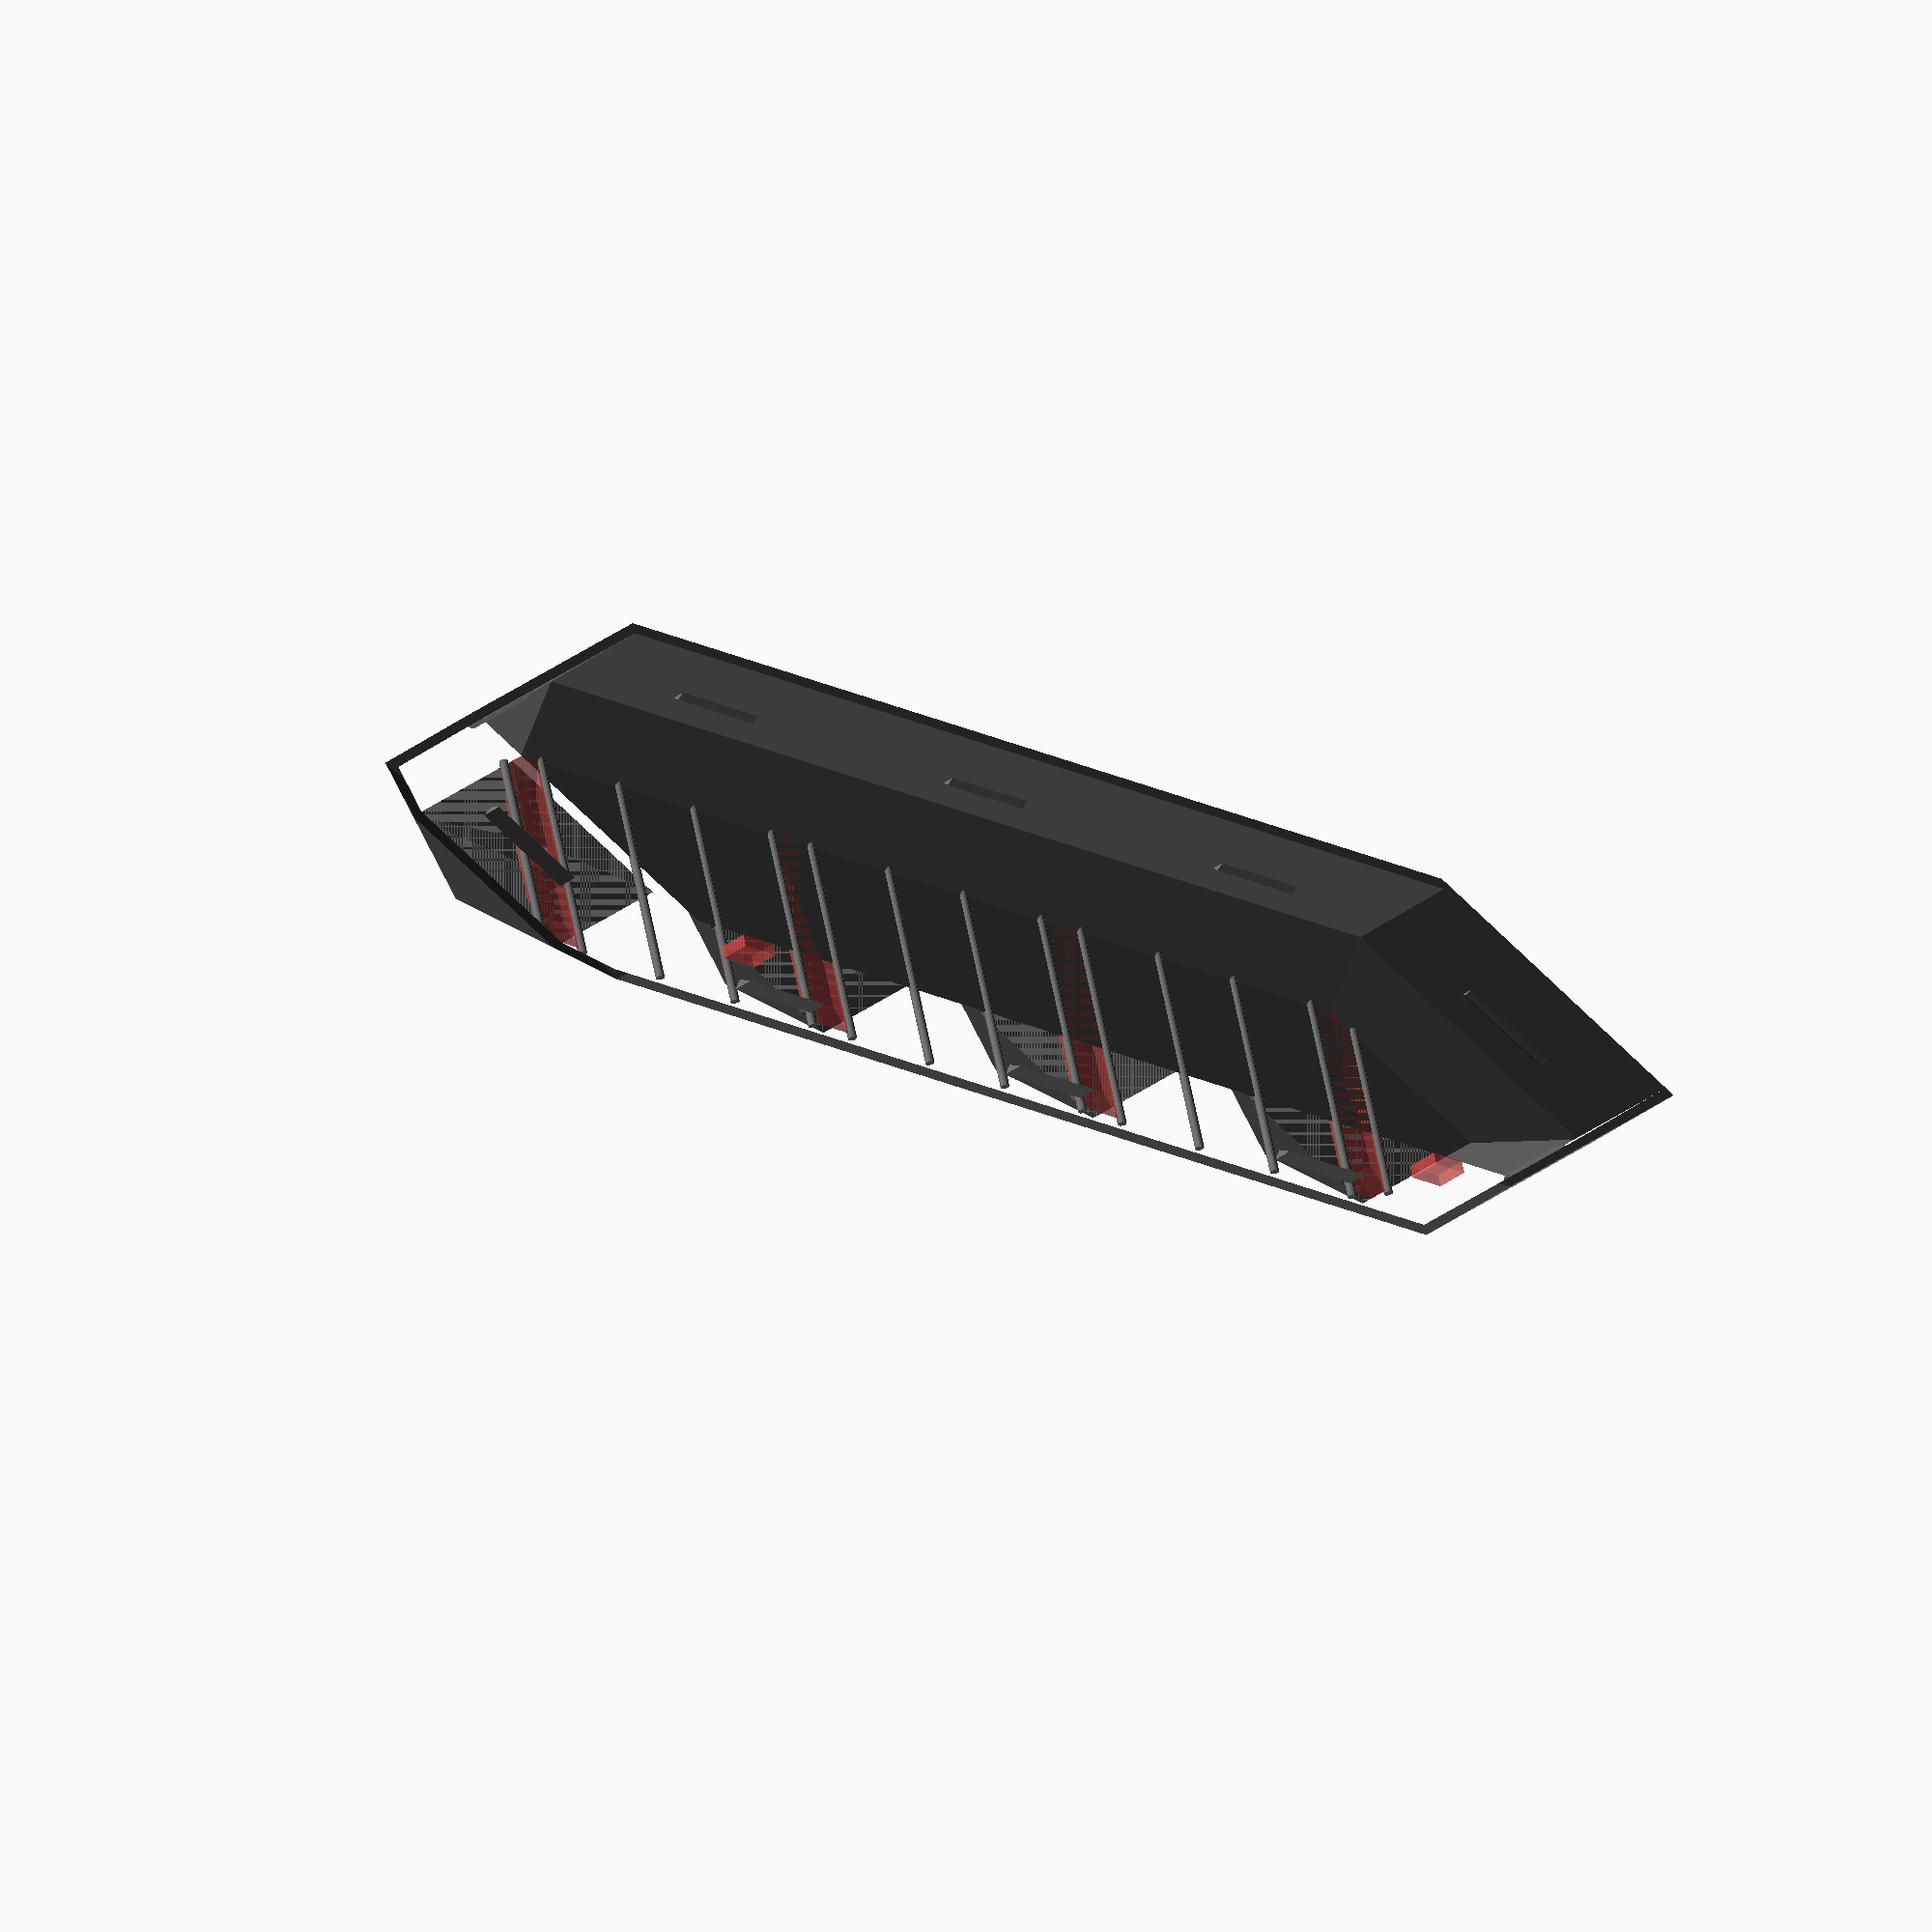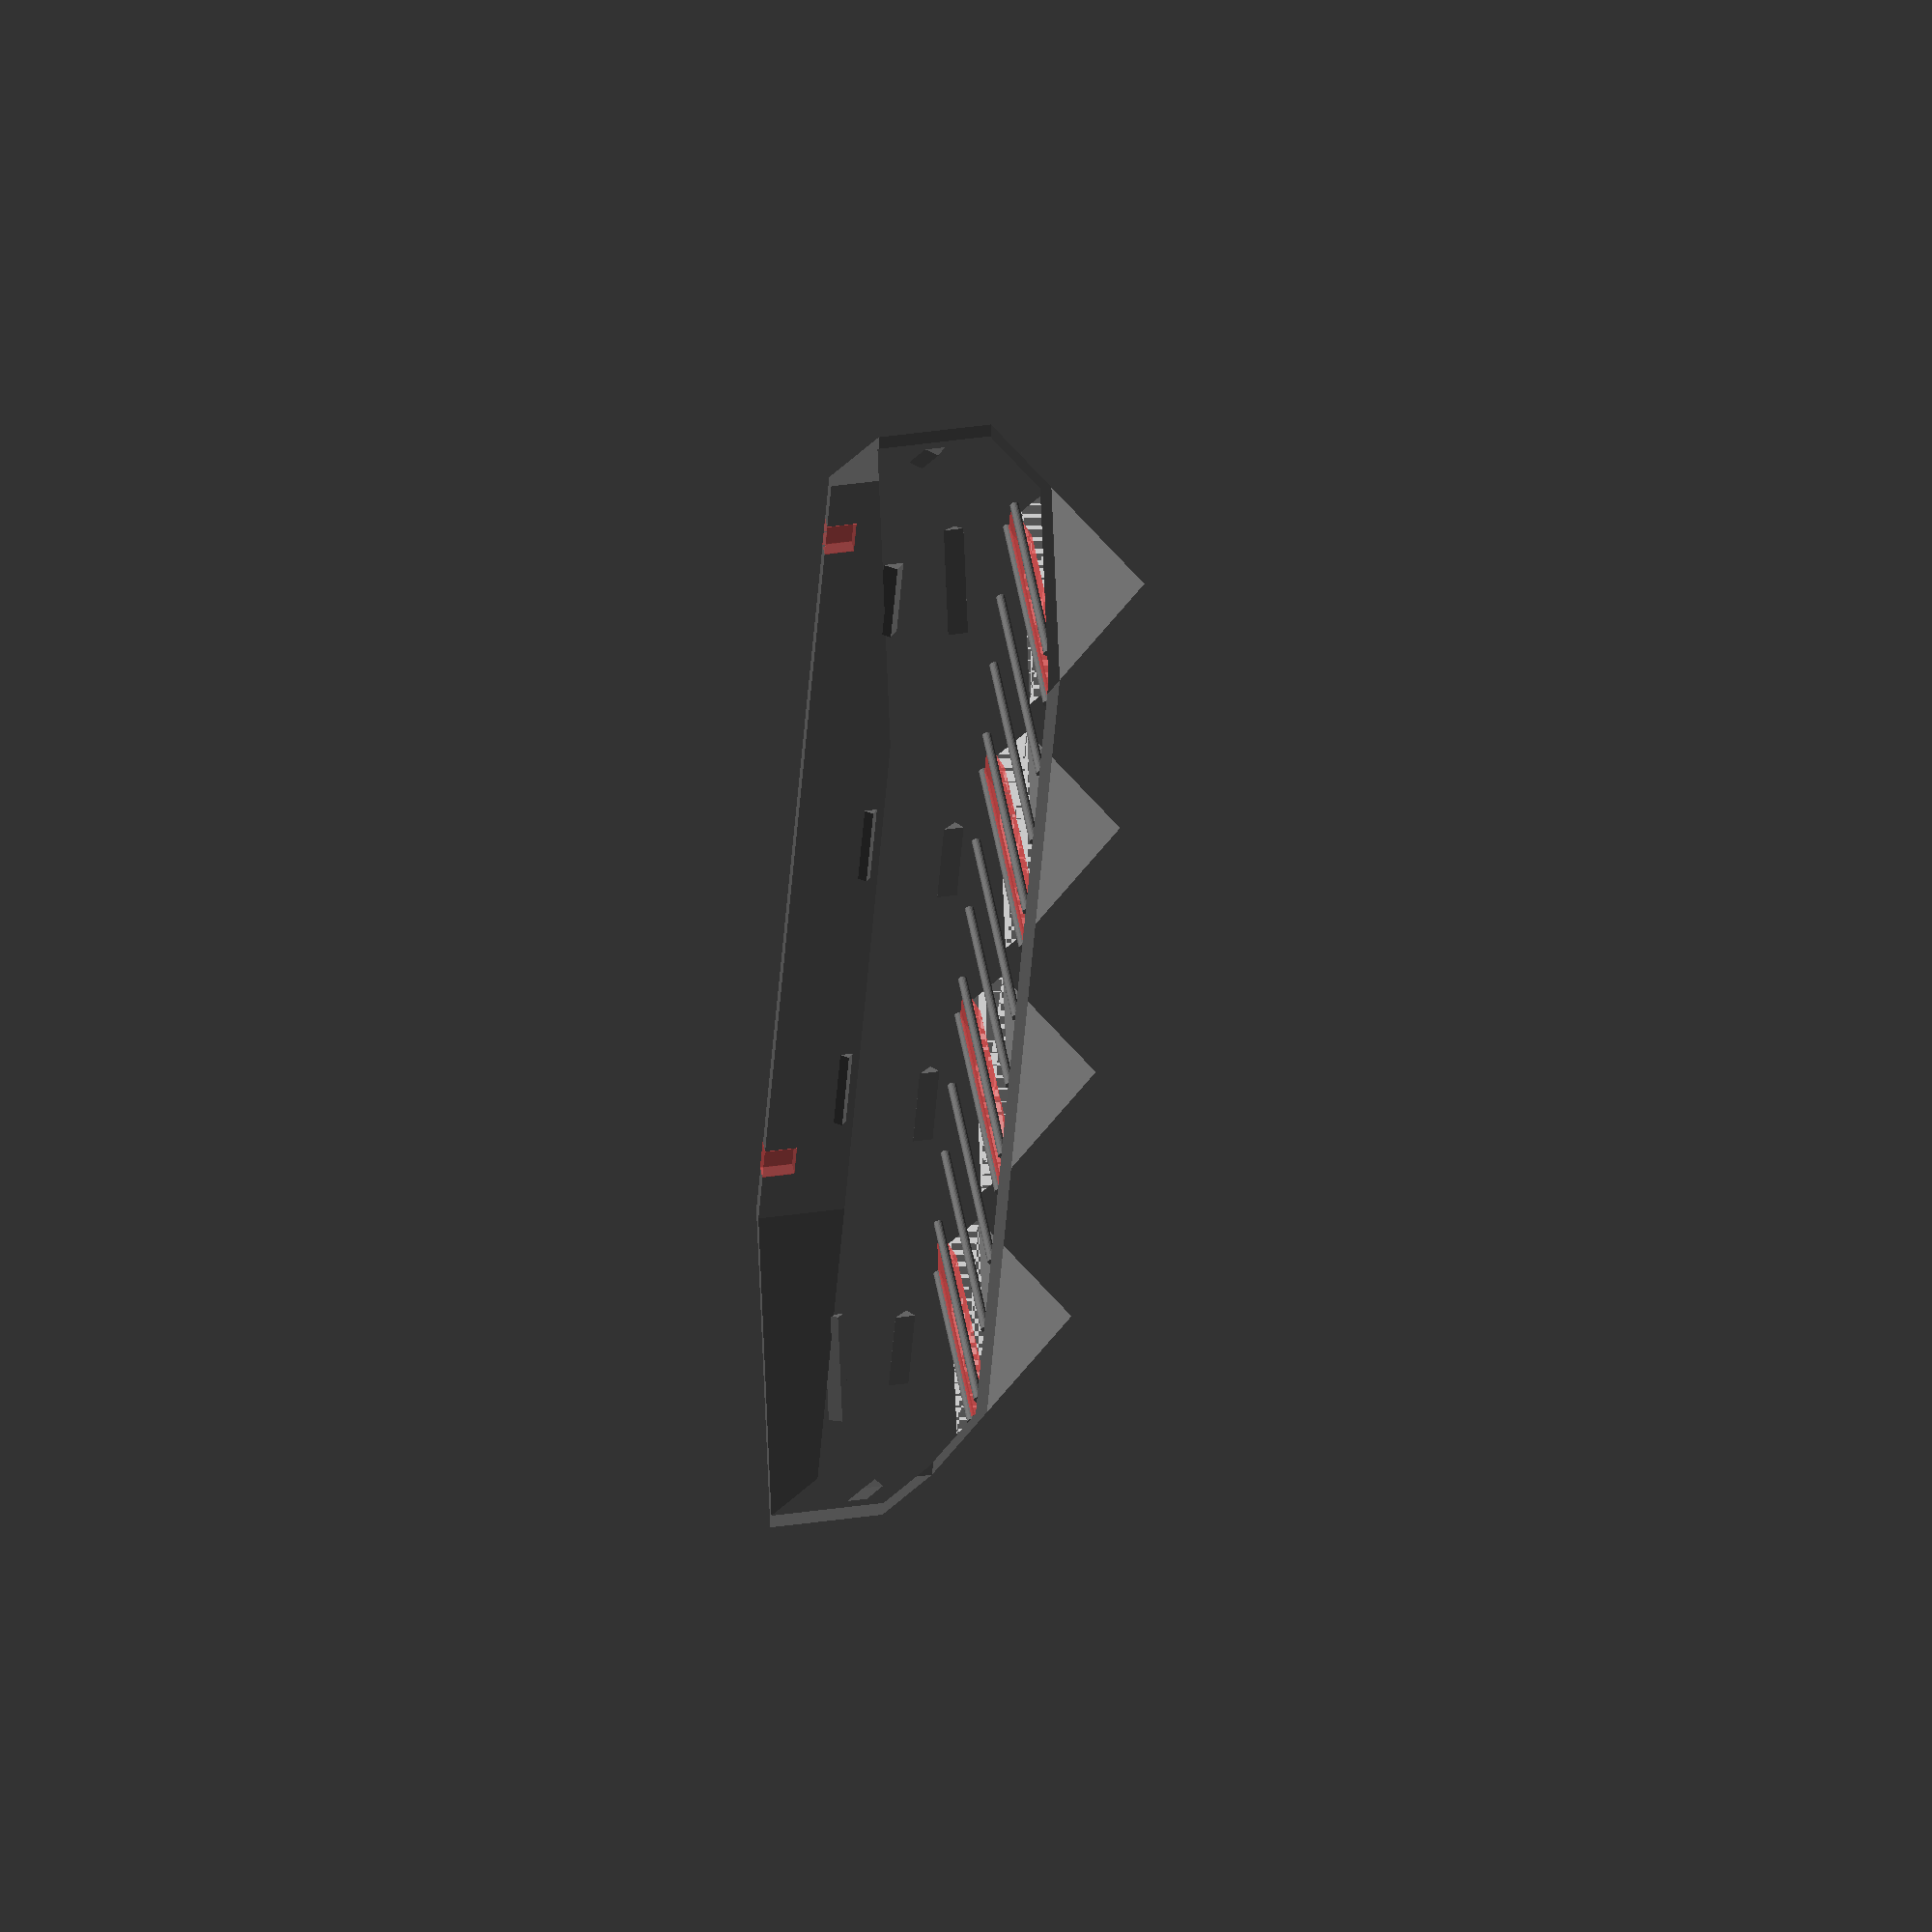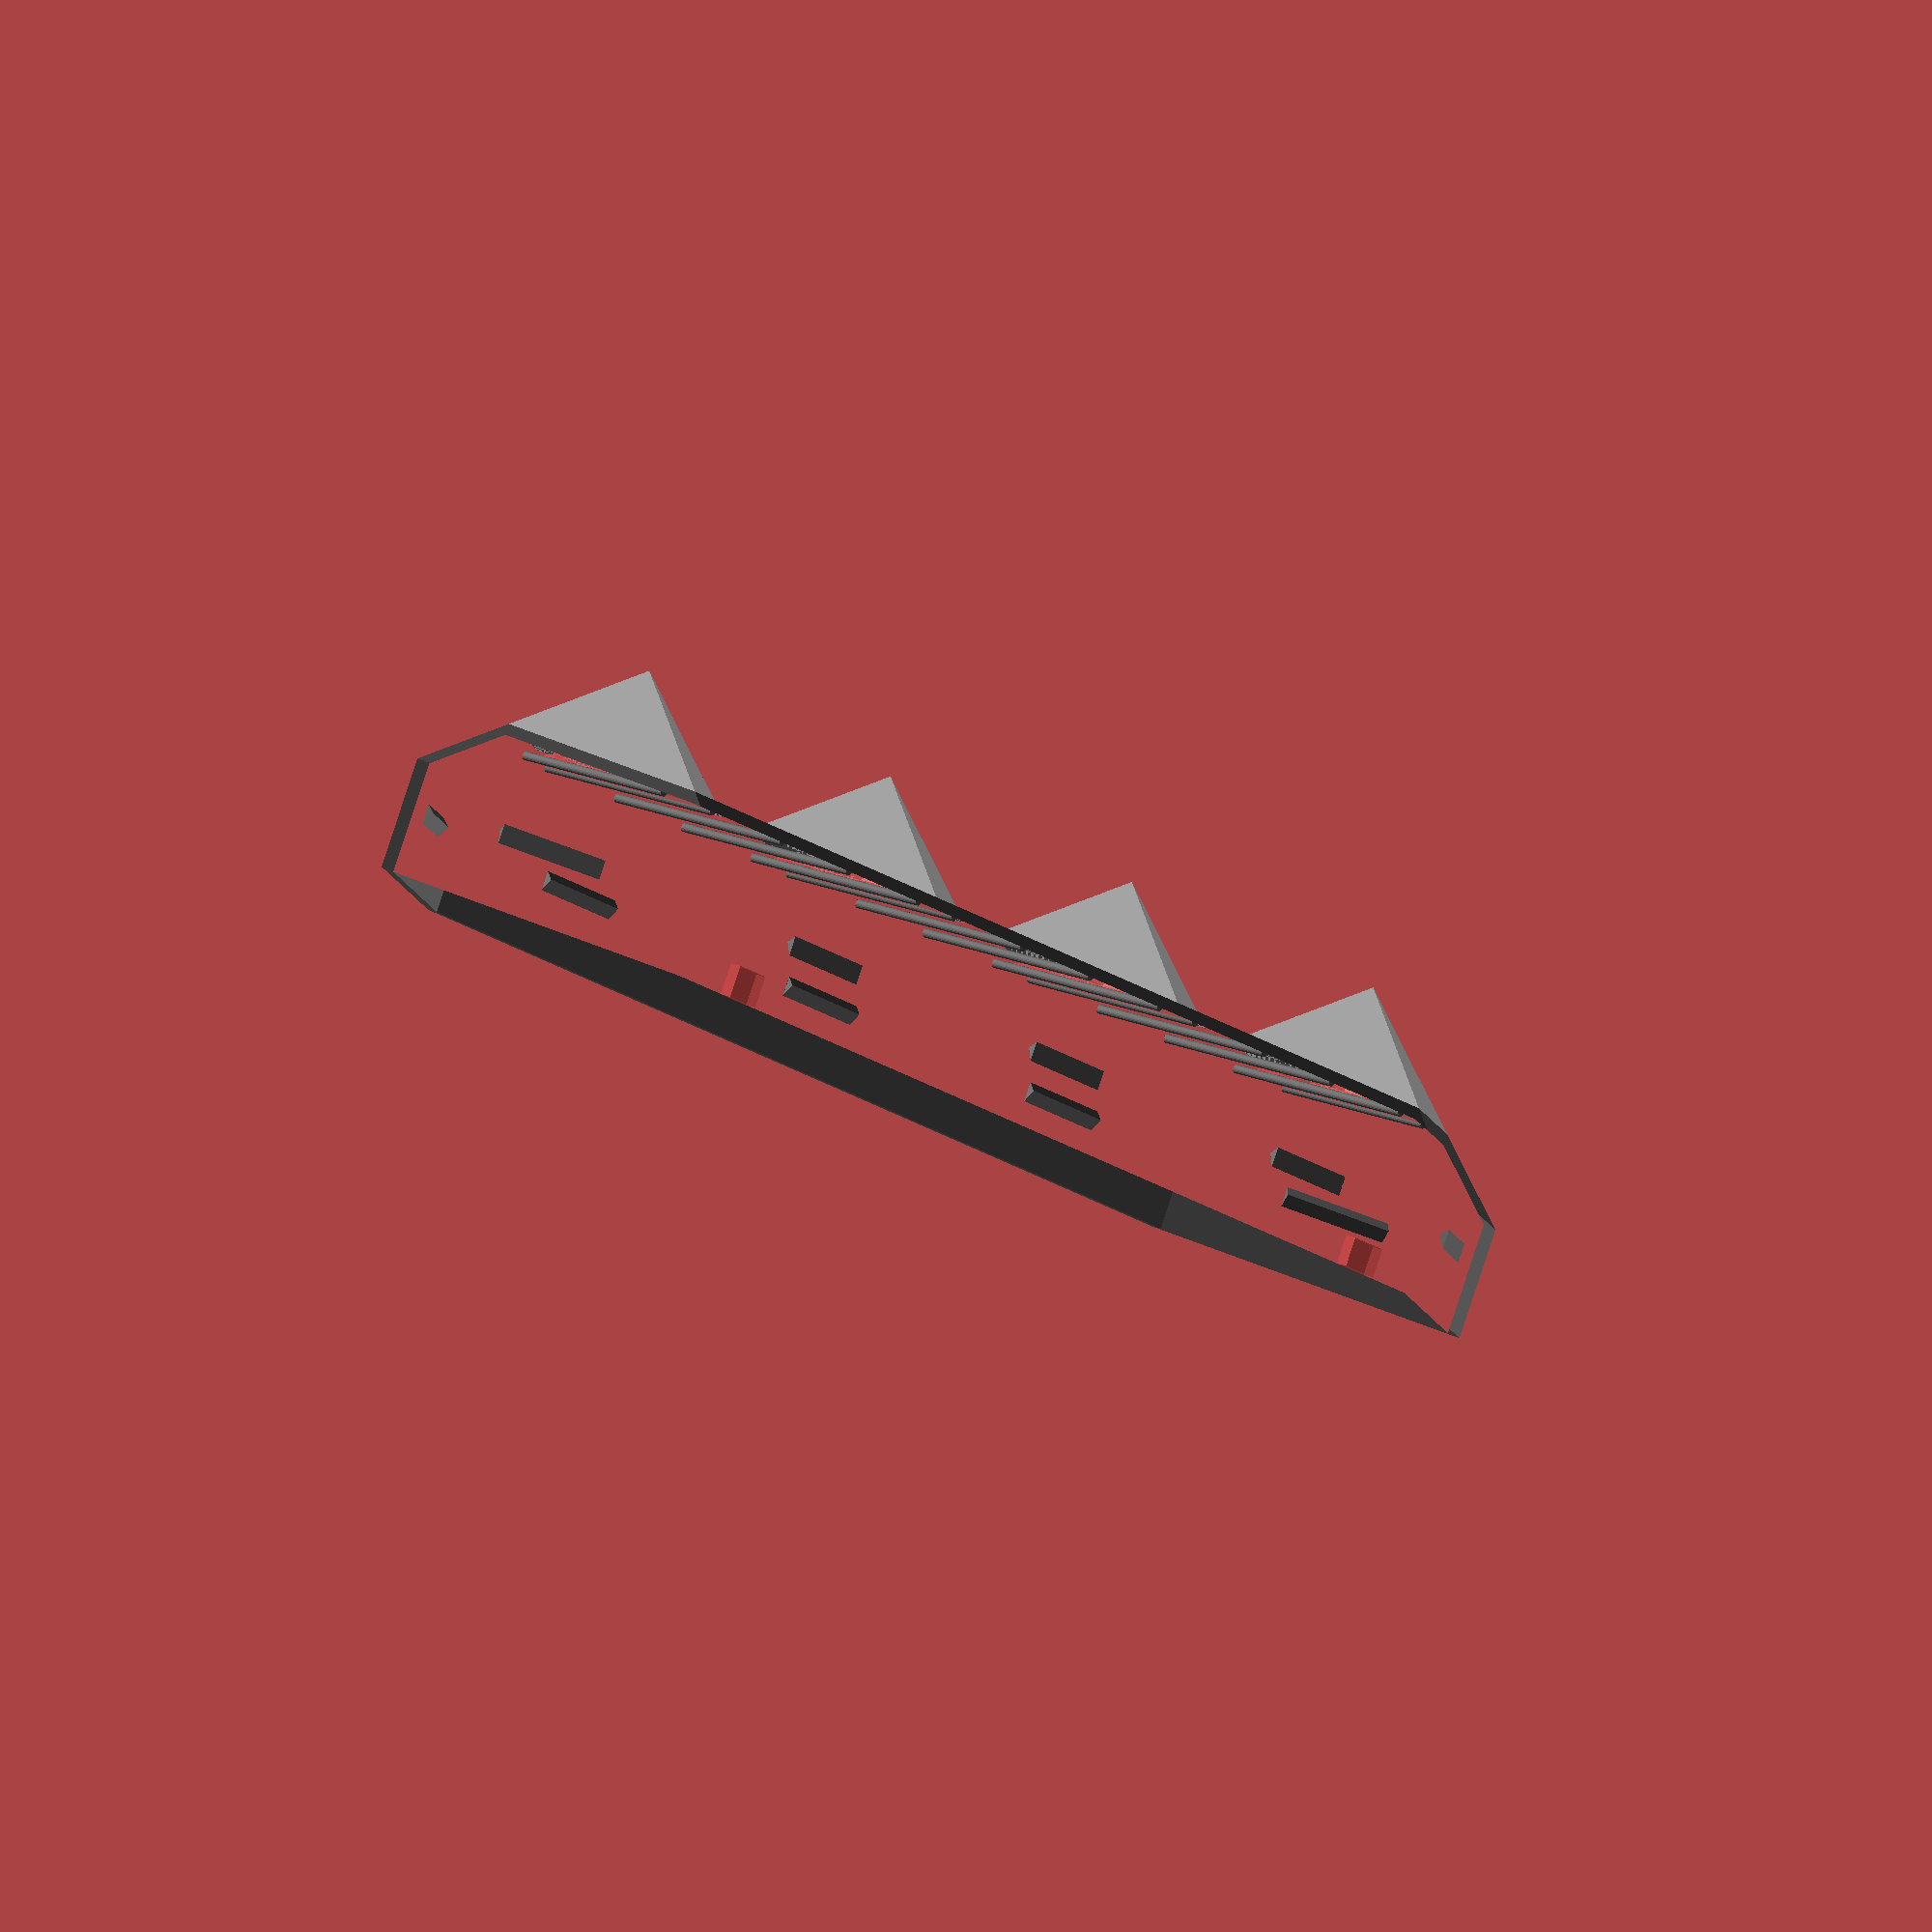
<openscad>
s3 = sqrt(3);
s2 = sqrt(2);

studwidth = 64;
studheight = studwidth/s3/2;
holesize = 8;
holeheight = 8;
holetop = 11;
bottom = 1;
thickness = 1.3;
numstuds = 4;
studspace = 8;
sideheight = 12;
boxheight = 20;
boxthick = 2;
edge = 0;

for (i = [0:numstuds-1]) {
    color("white")
    translate([(i-(numstuds-1)/2)*(studwidth+studspace),0,0])
    lightstud();
}
color("DimGray")
lightbox();
*color("Gray") translate([0,0,-boxheight-sideheight]) lightbottom();

*color("Teal") translate([0,1,-boxheight-sideheight+boxthick+1]) rotate([180,0,-90]) batteryholder();

*rotate([0,0,40]) mirror([0,0,1]) lightbox();
*lightstud();
*rotate([0,0,40]) lightbottom();


module clip() {
    cw = 6/2;
    ch = bottom+boxthick;
    linear_extrude(height=1) polygon([
        [-cw-1,-2],[-cw-2,-1],[-cw-2,0],
        [-cw,0],[-cw,ch],[-cw-1.5,ch+1.5],[-cw+0.5,ch+3.5],
        [-cw+2,ch+2],[-cw+2,0],
        [cw-2,0],[cw-2,ch+2],
        [cw-0.5,ch+3.5],[cw+1.5,ch+1.5],[cw,ch],[cw,0],
        [cw+2,0],[cw+2,-1],[cw+1,-2]
    ]);
}

module lightbox() {
    ol = boxthick-1;
    xs2 = (studwidth*(numstuds-1) + studspace*(numstuds-1))/2;
    xs1 = xs2 + studwidth/2 + s3*edge;
    ys = studheight + edge;
    h = sideheight;
    h2 = h + boxheight+2;
    xb1 = xs1 + h*s3;
    xb2 = xs2;
    yb = ys + h;
    
    xo1 = xb1 - ol*s3;
    xo2 = xb2;
    yo = yb - ol;
    
    ho = h2 - boxthick;
    xi1 = xb1 - boxthick*s3;
    xi2 = xb2;
    yi = yb - boxthick;
    hi = boxthick;
    
    sxs = studwidth/2-0.4*s3;
    sys = studwidth/s3/2-0.4;
    
    gw = 9/2;
    
    difference() {
        polyhedron(
            points = concat(
                hexbox(xs1,xs2,ys,0),
                hexbox(xb1,xb2,yb,-h),
                hexbox(xb1,xb2,yb,-ho),
                hexbox(xo1,xo2,yo,-ho),
                hexbox(xo1,xo2,yo,-ho),
                hexbox(xi1,xi2,yi,-ho),
                hexbox(xi1,xi2,yi,-h),
                hexbox(xs1,xs2,ys,-hi)
            ),
            faces = concat(
                [[for(i=[0:5]) i]],
                nquads(6,0),
                nquads(6,6),
                nquads(6,12),
                nquads(6,18),
                nquads(6,24),
                nquads(6,30),
                nquads(6,36),
                [[for(i=[5:-1:0]) i+42]]
            )
        );

        ys2 = ys-hi*3;
        #for (i = [1:numstuds-2]) {
            translate([(i-(numstuds-1)/2)*(studwidth+studspace),0,0]) 
            polyhedron(
                points = [
                [-gw,ys2,0],[gw,ys2,0],[gw,-ys2,0],[-gw,-ys2,0],
                [-gw,ys,-hi],[gw,ys,-hi],[gw,-ys,-hi],[-gw,-ys,-hi]],
                faces = [
                [0,1,2,3],
                [1,0,4,5],[2,1,5,6],[3,2,6,7],[0,3,7,4],
                [7,6,5,4]
                ]
            );
        }
        ysa = ys - gw/s3;
        ys2a = ys2 - gw/s3;
        #for (i = [-1:2:1]) {
            scale([i,1,1])
            translate([(((numstuds-1)/2))*(studwidth+studspace),0,0]) 
            polyhedron(
                points = [
                [-gw,ys2,0],[0,ys2,0],[gw,ys2a,0],[gw,-ys2a,0],[0,-ys2,0],[-gw,-ys2,0],
                [-gw,ys,-hi],[0,ys,-hi],[gw,ysa,-hi],[gw,-ysa,-hi],[0,-ys,-hi],[-gw,-ys,-hi]],
                faces = [
                [0,1,2,3,4,5],
                [1,0,6,7],[2,1,7,8],[3,2,8,9],
                [4,3,9,10],[5,4,10,11],[0,5,11,6],
                [11,10,9,8,7,6]
                ]
            );
        }
        // Switch hole
        translate([(numstuds/2-1)*(studwidth+studspace)+20,yi,boxthick-1-h2]) {
            translate([0,1,3.8])
            #cube([7.5,2.2,5.7],true);
        }

        // Micro-usb hole
        translate([-(numstuds/2-1)*(studwidth+studspace)-20,yi,boxthick-h2]) { 
            translate([0,1,2.6])
            #cube([8, 2.2, 5.2], true);
        }
    }
    
    for (i = [1:numstuds-1]) {
        translate([(i-(numstuds)/2)*(studwidth+studspace),0,-boxthick]) {
            translate([-30.7,0,0]) rotate([90,0,0]) cylinder(ys*2+1.7,0.8,0.8,true,$fn=20);
            translate([  -10,0,0]) rotate([90,0,0]) cylinder(ys*2+1.7,0.8,0.8,true,$fn=20);
            translate([   10,0,0]) rotate([90,0,0]) cylinder(ys*2+1.7,0.8,0.8,true,$fn=20);
            translate([ 30.7,0,0]) rotate([90,0,0]) cylinder(ys*2+1.7,0.8,0.8,true,$fn=20);
        }
    }
    translate([(-numstuds/2)*(studwidth+studspace),0,-boxthick])
    translate([ 30.7,0,0]) rotate([90,0,0]) cylinder(ys*2-4.5,0.8,0.8,true,$fn=20);
    translate([(numstuds/2)*(studwidth+studspace),0,-boxthick])

    translate([-30.7,0,0]) rotate([90,0,0]) cylinder(ys*2-4.5,0.8,0.8,true,$fn=20);


    translate([0,0,-boxheight-sideheight+5]) {
        for (i = [0:numstuds-2]) {
            bottomtablip((i-(numstuds-2)/2)*(studwidth+studspace));
            mirror([0,1,0]) bottomtablip((i-(numstuds-2)/2)*(studwidth+studspace));
        }
        rpos = (studheight+edge+sideheight-boxthick-0.8) * s3/2;
        translate([-(studwidth+studspace)*(numstuds-1)/2,0,0]) rotate([0,0,30]) bottomtablip(-studwidth/4, rpos);
        translate([-(studwidth+studspace)*(numstuds-1)/2,0,0]) rotate([0,0,150]) bottomtablip(studwidth/4, rpos);
        translate([(studwidth+studspace)*(numstuds-1)/2,0,0]) rotate([0,0,-30]) bottomtablip(studwidth/4, rpos);
        translate([(studwidth+studspace)*(numstuds-1)/2,0,0]) rotate([0,0,-150]) bottomtablip(-studwidth/4, rpos);
    }
}

module lightbottom() {
    tol=0.2;
    ol = boxthick;
    
    xs2 = (studwidth*(numstuds-1) + studspace*(numstuds-1))/2;
    xs1 = xs2 + studwidth/2 + s3*edge;
    ys = studheight + edge;
    h = sideheight;
    xb1 = xs1 + h*s3;
    xb2 = xs2;
    yb = ys + h;
    
    xi1 = xb1 - ol*s3 - tol*s3;
    xi2 = xb2;
    yi = yb - ol - tol;

    xe1 = xi1 - 2.2*s3;
    xe2 = xi2;
    ye = yi - 2.2;
    
    difference() {
        union() {
            linear_extrude(height=boxthick-1) polygon([
                [-xi1,0],[-xi2,yi],[xi2,yi],[xi1,0],[xi2,-yi],[-xi2,-yi]
            ]);
            translate([0,0,-1])
            linear_extrude(height=1) polygon([
                [-xb1,0],[-xb2,yb],[xb2,yb],[xb1,0],[xb2,-yb],[-xb2,-yb]
            ]);
            translate([0,0,1])
            linear_extrude(height=7) polygon([
                [-xi1,0],[-xi2,yi],[xi2,yi],[xi1,0],[xi2,-yi],[-xi2,-yi],
                [-xi1,0],[-xe1,0],
                [-xe2,-ye],[xe2,-ye],[xe1,0],[xe2,ye],[-xe2,ye],[-xe1,0]
            ]);
        }
        for (i = [-numstuds+1:numstuds-1]) {
            translate([i*(studwidth+studspace)/2,0,-1.1])
            // rotate([0,0,30]) cylinder(boxthick+0.2,10,10,$fn=6);
            rotate([0,0,30]) hexslice();
        }
        // Switch hole
        translate([(numstuds/2-1)*(studwidth+studspace)+20,ye,boxthick-1]) {
            translate([0,1.1,4.3])
            #cube([7.5,2.4,5.8],true);
        }

        // Micro-usb port hole
        translate([-(numstuds/2-1)*(studwidth+studspace)-20,ye,boxthick]) {

            #translate([0, 1.1, 4.6]) cube([14, 2.4, 3.2], true);
            #translate([0, 1.1, 3]) cube([8, 2.4, 6], true);
        }
    }

    // Micro-usb port holder
    translate([-(numstuds/2-1)*(studwidth+studspace)-20,ye-7,boxthick]) {
        translate([ 0,0,0.9]) cube([12, 4, 4.2], true);
        translate([-5,3,0.9]) cube([2, 8.5, 4.2], true);
        translate([ 5,3,0.9]) cube([2, 8.5, 4.2], true);
        translate([ 4.2,0,3]) cylinder(3, 1.5, 1.5, $fn=36);
        translate([-4.2,0,3]) cylinder(3, 1.5, 1.5, $fn=36);
        translate([ 4.2,0,6]) cylinder(0.5, 1.5, 1.0, $fn=36);
        translate([-4.2,0,6]) cylinder(0.5, 1.5, 1.0, $fn=36);

        translate([-6.8, 0, 0]) musb_tab();
        translate([ 6.8, 0, 0]) mirror([1,0,0]) musb_tab();
        
        translate([ 0, 10, -1.1]) cube([7.8,2.8,2.2], true);
    }

    translate([0,0,5]) {
        for (i = [0:numstuds-2]) {
            bottomtab((i-(numstuds-2)/2)*(studwidth+studspace));
            mirror([0,1,0]) bottomtab((i-(numstuds-2)/2)*(studwidth+studspace));
        }
        rpos = (studheight+edge+sideheight-boxthick-0.9) * s3/2;
        translate([-(studwidth+studspace)*(numstuds-1)/2,0,0]) rotate([0,0,30]) bottomtab(-studwidth/4, rpos);
        translate([-(studwidth+studspace)*(numstuds-1)/2,0,0]) rotate([0,0,150]) bottomtab(studwidth/4, rpos);
        translate([(studwidth+studspace)*(numstuds-1)/2,0,0]) rotate([0,0,-30]) bottomtab(studwidth/4, rpos);
        translate([(studwidth+studspace)*(numstuds-1)/2,0,0]) rotate([0,0,-150]) bottomtab(-studwidth/4, rpos);
    }

    translate([(numstuds/2-1) * (studwidth+studspace) + studwidth/2+2, 0, boxthick-1]) mirror([0,0,1]) wemosd1();

    rotate([180,0,90]) translate([1,0,-boxthick-1]) batteryclips();
    
    // Switch holder
    translate([(numstuds/2-1)*(studwidth+studspace)+20,ye,boxthick-1]) {
        translate([0,-0.4,0]) difference() {
            union() {
                translate([ 8.25,0,3.5])
                cube([5.5,4,7], true);
                translate([-8.25,0,3.5])
                cube([5.5,4,7], true);
            }
            #translate([0,0,3.9])
            cube([20,0.4,6.4],true);
            #translate([0,0,7.1]) rotate([45,0,0])
            cube([20,0.8,0.8],true);
        }
        translate([0,3.1,0.2])
        cube([7.3,2.6,2.4],true);
        
        *translate([0,0,3])
        cube([7,20,3], true);
    }
    
    /*
    sch = boxheight;
    sth = boxheight + sideheight-2.5;
    stw = sideheight-2.5;
    for (i = [0:numstuds-1]) {
        translate([(i-(numstuds-1)/2)*(studwidth+studspace)+4.5,0,0]) {
            rotate([0,-90,0])
            linear_extrude(9) polygon([
                [0, yi],[sch,   yi],[sth, yi-stw],[sth  ,-yi+stw],[sch,  -yi],[0,-yi],
                [0,-ye],[sch-1,-ye],[sth-2,-ye+stw-1],[sth-2, ye-stw+1],[sch-1, ye],[0, ye]
            ]);
        }
    }
    */
    
}

module musb_tab(h=4.6, w=8) {
    rotate([0,-90,-90]) translate([0,0,-w/2]) linear_extrude(height=w) polygon([
        [-1.5,0],[h,0],[h+0.4,0.4],[h+2,-0.4],[h+1, -1.4],[-1.5,-1.4]
    ]);
}

module batteryclips() {
    translate([-33/2,-95/2,0]) batterypin();
    translate([-33/2, 95/2,0]) batterypin();
    translate([ 33/2,-95/2,0]) batterypin();
    translate([ 33/2, 95/2,0]) batterypin();
    translate([-14,-50.6,0]) rotate([0,0,180]) batterytab(10);
    translate([-14, 50.3,0]) batterytab(10);
    translate([ 14,-50.6,0]) rotate([0,0,180]) batterytab(10);
    translate([ 14, 50.3,0]) batterytab(10);
}

module batterypin() {
    rotate([0,0,360/48]) {
        translate([0,0,-1.9]) cylinder(4.0,2.25,2.25, $fn=24);
        translate([0,0,-3.0]) cylinder(1.2,1.1,1.2, $fn=24);
        translate([0,0,-4.0]) cylinder(1.0,0.8,1.1, $fn=24);
    }
}

module batterytab(w) {
    translate([-w/2,0,0]) rotate([0,90,0]) linear_extrude(height=w) polygon([
        [-2.1,0],[3.0,0],[3.8,-0.8],[6.5,0.5],[5.5,1.5],[-2.1,1.5]
    ]);
}


module hexslice(sz=14, sl=3, h=boxthick+0.2) {
    vs = (s3/2*sz)/((2*sl)-0.5);
    hs = (sz/2)/(sl-0.25);
    linear_extrude(height=h) union() {
        for (i = [-sl:-1]) polygon([[-sz-(i+0.25)*hs,(i+0.25)*vs*2],[sz+(i+0.25)*hs,(i+0.25)*vs*2],
            [sz+(i+0.75)*hs,(i+0.75)*vs*2],[-sz-(i+0.75)*hs,(i+0.75)*vs*2]]);
        for (i = [1:sl]) polygon([[-sz+(i-0.25)*hs,(i-0.25)*vs*2],[sz-(i-0.25)*hs,(i-0.25)*vs*2],
            [sz-(i-0.75)*hs,(i-0.75)*vs*2],[-sz+(i-0.75)*hs,(i-0.75)*vs*2]]);
    }
}

module lightstud() {
    tol=0;
    xs = studwidth/2-tol;
    ys = xs/s3;
    zs = studheight;
    cs = holesize/2;
    
    xse = xs - 0.6*s3;
    yse = ys - 0.6;
    
    //ch = holeheight;
    ch = 1;
    tt = thickness;
    zs2 = zs - tt;
    xs2 = xs - (ch+tt)*s3;
    ys2 = ys - (ch+tt);

    hs = 9/2;
    vs = 5/2;

    polyhedron(
        points = concat(
            [[0,0,zs2],[xs2,0,ch],[0,-ys2,ch],[-xs2,0,ch],[0,ys2,ch]],
            [[hs,-vs,ch],[-hs,-vs,ch],[-hs,vs,ch],[hs,vs,ch]],
            [[hs,-vs, 0],[-hs,-vs, 0],[-hs,vs, 0],[hs,vs, 0]],
            [[0,0,zs],[xs,0,0],[0,-ys,0],[-xs,0,0],[0,ys,0]]
        ),
        faces = concat(
            [[2,1,0],[3,2,0],[4,3,0],[1,4,0]],
            [[14,15,13],[15,16,13],[16,17,13],[17,14,13]],
            [[1,2,5],[2,3,6],[3,4,7],[4,1,8]],
            [[1,5,8],[2,6,5],[3,7,6],[4,8,7]],
            [[5,6,10,9],[6,7,11,10],[7,8,12,11],[8,5,9,12]],
            [[15,14,9],[16,15,10],[17,16,11],[14,17,12]],
            [[14,12,9],[15,9,10],[16,10,11],[17,11,12]]
        )
    );
}

module wemosd1() {
    *#translate([0,0,-2.4]) cube([34.6,25.4,4.8], true);
    // translate([-17.3,   0,0]) rotate([0,0,90]) mcutab(12);
    // translate([ 17.3,-7.2,0]) rotate([0,0,-90]) mcutab(8);
    translate([ 17.3, 0,0]) rotate([0,0,-90]) mcutab(15);
    translate([-17.3,-9.2,0]) rotate([0,0, 90]) mcutab(8);
    translate([-17.3, 9.2,0]) rotate([0,0, 90]) mcutab(8);

    translate([ 10,-12.7-2/2,-7/2+0.1]) cube([7,2,7],true);
    translate([ 10, 12.7+2/2,-7/2+0.1]) cube([7,2,7],true);
    translate([-05,-12.7-2/2,-7/2+0.1]) cube([7,2,7],true);
    translate([-10, 12.7+2/2,-7/2+0.1]) cube([7,2,7],true);
}

module mcutab(w) {
    translate([-w/2,0,0]) rotate([0,90,0]) linear_extrude(height=w) polygon([
        [0,0],[4.8,0],[5.4,-0.5],[7,0.5],[5.4,1.5],[0,1.5]
    ]);
}

module bottomtab(off=0, pos=studheight+edge+sideheight-boxthick-0.9) {
    translate([-10+off,pos,0])
    rotate([0,90,0])
    linear_extrude(height=20) polygon([
        [0,-1.5],[0,0],[-8.2,0],[-9,0.8],[-11,-0.5],[-9.5,-1.5]
    ]);
}

module bottomtablip(off=0, pos=studheight+edge+sideheight-boxthick-0.8) {
    translate([-10+off,pos,0])
    rotate([0,90,0])
    linear_extrude(height=20) polygon([
        [-6,1.3],[-8.2,0],[-9.5,1.3]
    ]);
}

module batteryholder() {
    cr=5;
    bh=50/2-cr;
    bw=100.5/2-cr;
    difference() {
        union() {
            translate([1,0.2,-3]) linear_extrude(height=1) polygon(concat(
                [for (an=[  0:10: 90]) [ bh+sin(an)*cr, bw+cos(an)*cr]],
                [for (an=[ 90:10:180]) [ bh+sin(an)*cr,-bw+cos(an)*cr]],
                [for (an=[180:10:270]) [-bh+sin(an)*cr,-bw+cos(an)*cr]],
                [for (an=[270:10:360]) [-bh+sin(an)*cr, bw+cos(an)*cr]]
            ));
            translate([0, 6,-12]) cube([40,77,24], true);
        }
        translate([-33/2,-95/2,-4.5]) cylinder(3,1.5,1.5, $fn=24);
        translate([-33/2, 95/2,-4.5]) cylinder(3,1.5,1.5, $fn=24);
        translate([ 33/2,-95/2,-4.5]) cylinder(3,1.5,1.5, $fn=24);
        translate([ 33/2, 95/2,-4.5]) cylinder(3,1.5,1.5, $fn=24);
    }
}

function nquads(n,o) = concat(
    [for (i=[0:n-1]) [(i+1)%n+o,i+o,i+o+n]],
    [for (i=[0:n-1]) [(i+1)%n+o,i+o+n,(i+1)%n+o+n]]
);
function hexbox(x1,x2,y,z) = [[-x1,0,z],[-x2,y,z],[x2,y,z],[x1,0,z],[x2,-y,z],[-x2,-y,z]];

</openscad>
<views>
elev=38.1 azim=196.6 roll=133.1 proj=o view=solid
elev=324.1 azim=72.0 roll=259.0 proj=o view=solid
elev=274.6 azim=308.1 roll=198.3 proj=o view=wireframe
</views>
